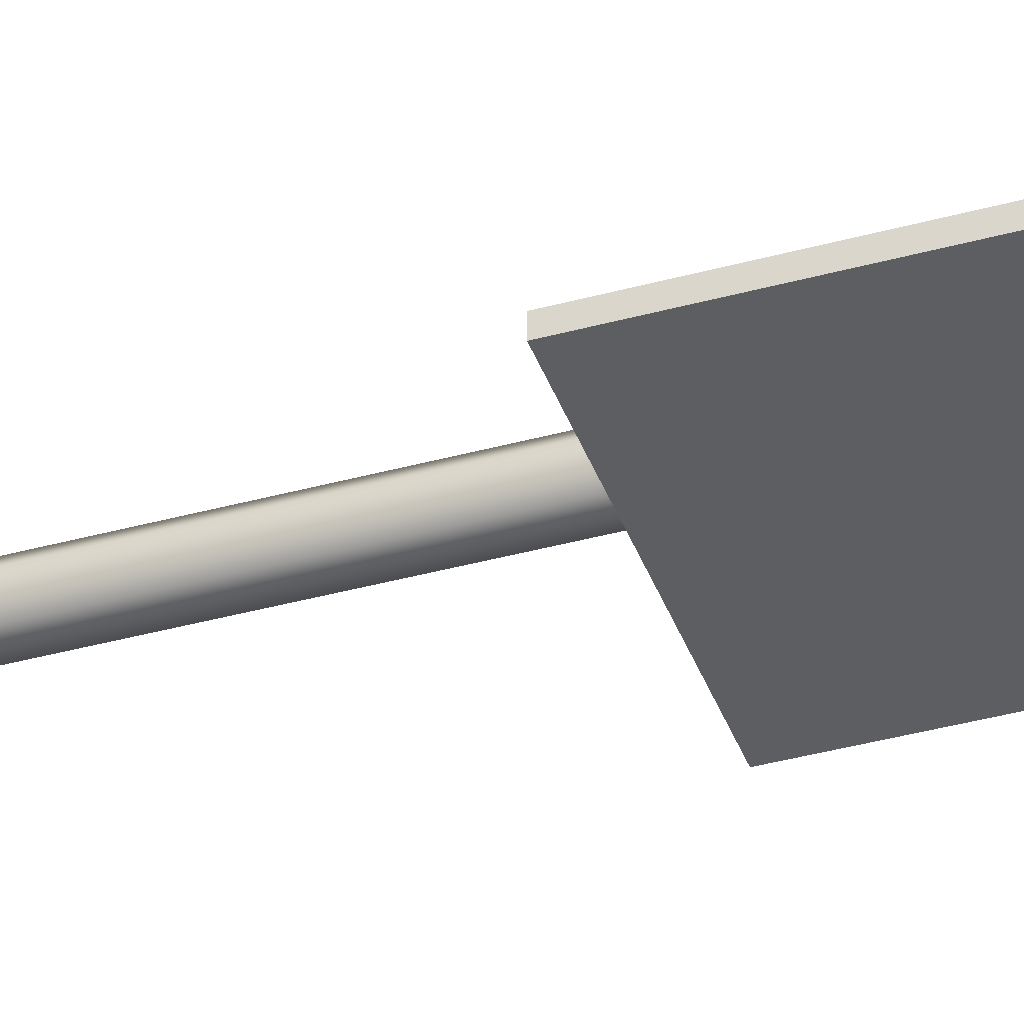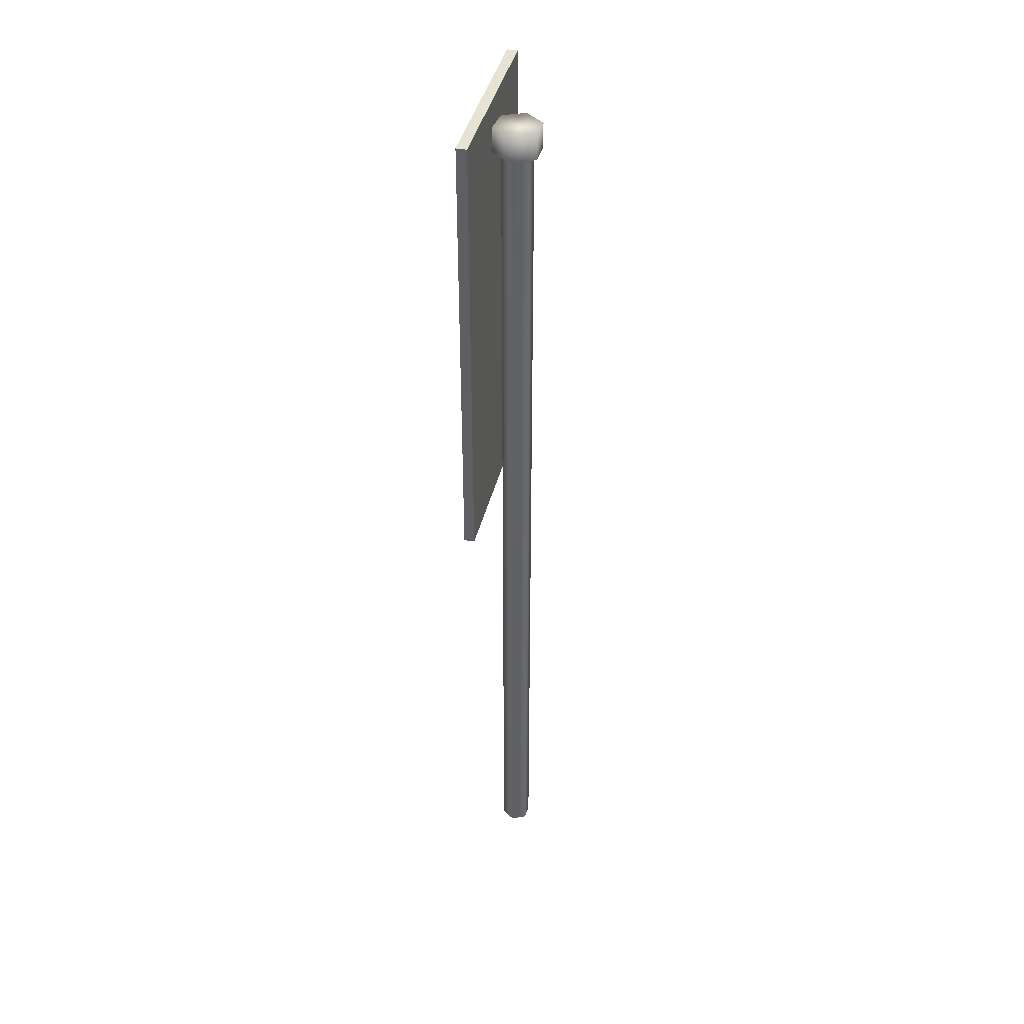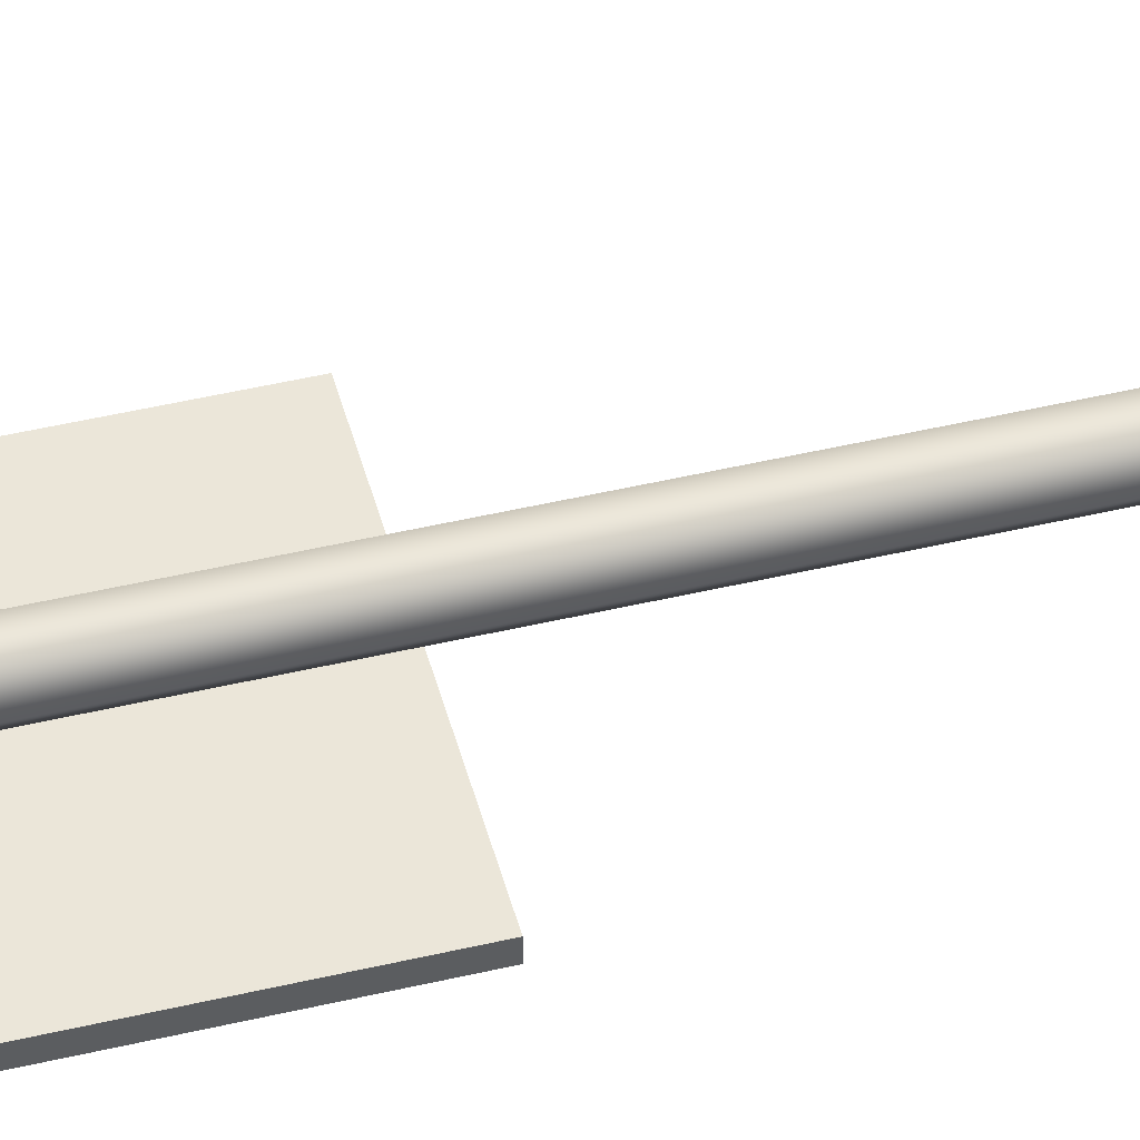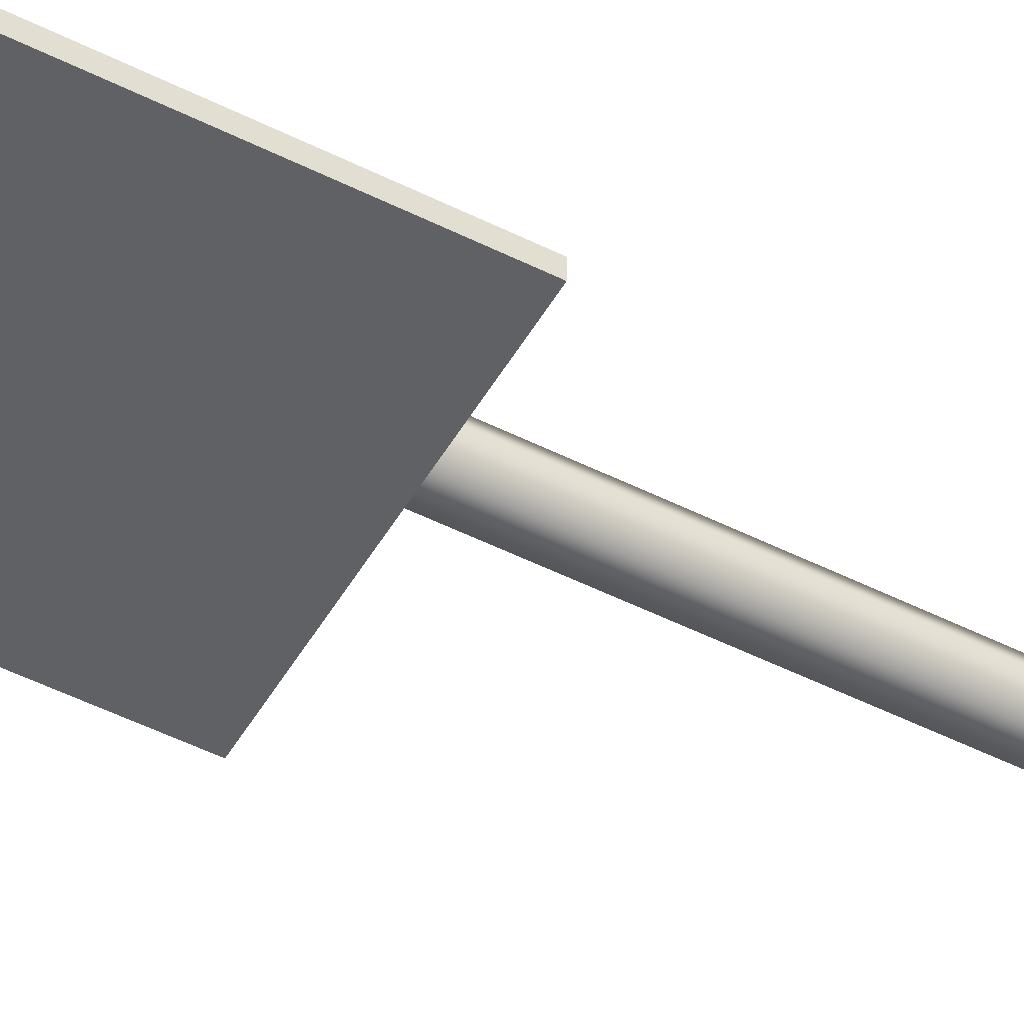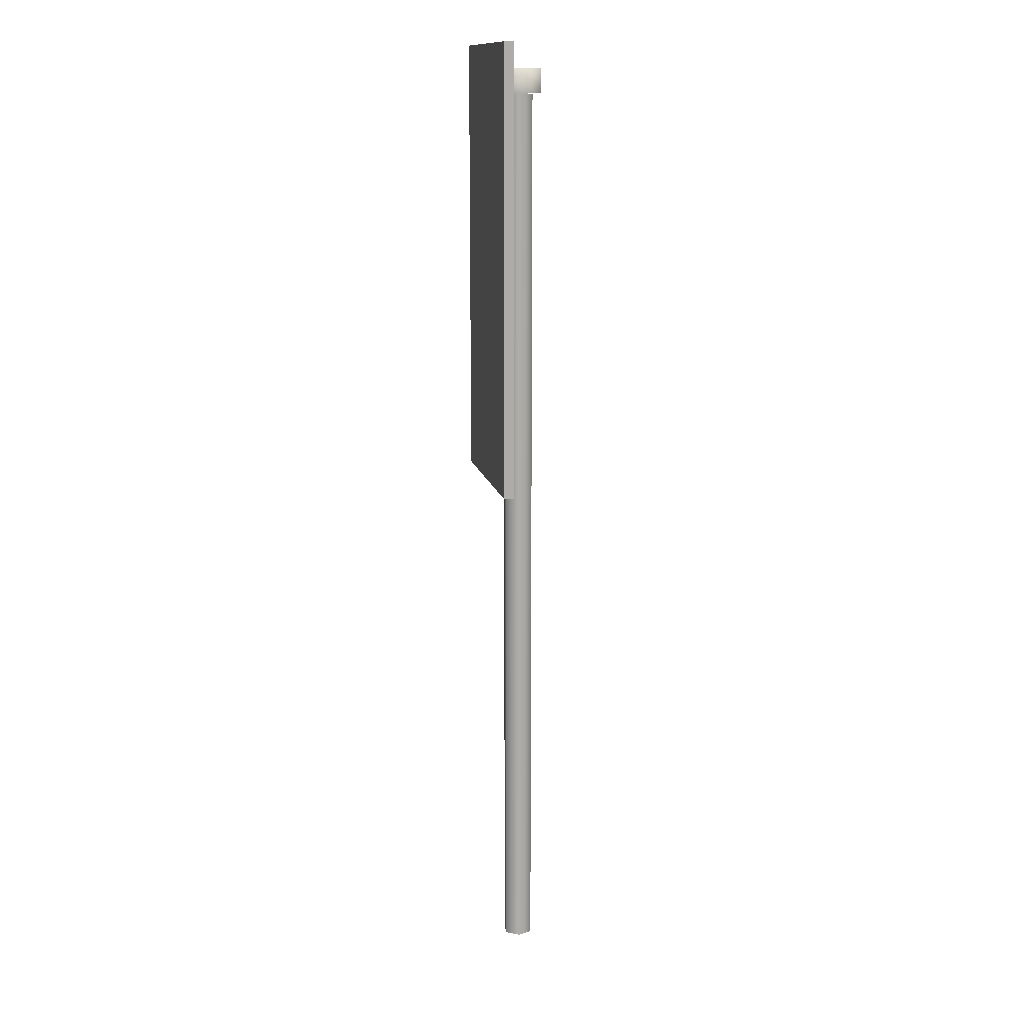
<metadata>
{"format":"obj","ext":"obj","renderer":"f3d","projection":"perspective","resolution":1024,"background":"white","views":[{"elev":-39.4,"azim":108.9,"up":"+Z"},{"elev":40.6,"azim":-76.8,"up":"+Y"},{"elev":47.5,"azim":-104.9,"up":"+Z"},{"elev":-49.6,"azim":-119.1,"up":"+Z"},{"elev":13.4,"azim":-101.2,"up":"+Y"}]}
</metadata>
<code>
g febg_tropical_002_roadsign_01
v 0.05392 2.964 -0.004291
v 0.09792 1.963 0.09006
v 0.09792 2.964 0.09006
v 0.05392 1.963 -0.004291
v 0.09792 -1.073e-06 0.09006
v -0.04979 2.964 -0.01337
v 0.05392 -1.073e-06 -0.004291
v -0.04979 1.963 -0.01337
v -0.1095 2.964 0.07191
v -0.04979 -1.073e-06 -0.01337
v -0.1095 1.963 0.07191
v -0.0655 2.964 0.1663
v -0.1095 -1.073e-06 0.07191
v -0.0655 1.963 0.1663
v -0.0655 -1.073e-06 0.1663
v 0.05392 6.038 -0.004291
v 0.09792 5.389 0.09006
v 0.09791 6.038 0.09006
v 0.05392 5.389 -0.004291
v -0.04979 6.038 -0.01337
v 0.09792 4.995 0.09006
v -0.04979 5.389 -0.01337
v -0.1095 6.038 0.07191
v 0.05392 4.995 -0.004291
v 0.09792 2.964 0.09006
v 0.05392 2.964 -0.004291
v -0.04979 4.995 -0.01337
v -0.04979 2.964 -0.01337
v -0.1095 5.389 0.07191
v -0.0655 6.038 0.1663
v -0.0655 5.389 0.1663
v -0.1095 4.995 0.07191
v -0.1095 2.964 0.07191
v -0.0655 4.995 0.1663
v -0.0655 2.964 0.1663
v 0.09792 4.995 0.09006
v 0.09792 2.964 0.09006
v 0.03617 2.964 0.171
v 0.03617 4.995 0.171
v 0.09792 5.389 0.09006
v -0.0655 4.995 0.1663
v -0.0655 2.964 0.1663
v -0.0655 5.389 0.1663
v 0.03617 5.389 0.171
v 0.09791 6.038 0.09006
v -0.0655 6.038 0.1663
v 0.03617 6.038 0.171
v -0.1669 6.208 0.0681
v 0.05813 6.208 0.2198
v -0.09869 6.208 0.2145
v 0.1549 6.208 0.09625
v 0.0866 6.208 -0.05013
v -0.07431 6.208 -0.06421
v 0.1549 6.208 0.09625
v 0.1549 6.044 0.09625
v 0.05813 6.044 0.2198
v 0.05813 6.208 0.2198
v -0.09869 6.208 0.2145
v -0.09869 6.044 0.2145
v -0.09869 6.208 0.2145
v -0.09869 6.044 0.2145
v -0.1669 6.044 0.0681
v -0.1669 6.208 0.0681
v -0.07431 6.044 -0.06421
v -0.07431 6.208 -0.06421
v 0.0866 6.044 -0.05013
v 0.0866 6.208 -0.05013
v 0.1549 6.044 0.09625
v 0.1549 6.208 0.09625
v 0.6323 3.425 -0.1377
v 0.6323 6.364 -0.1377
v -0.6278 6.364 -0.1377
v -0.6278 3.426 -0.1377
v 0.6323 3.425 -0.1377
v 0.6323 3.425 -0.07061
v 0.6323 6.364 -0.07061
v 0.6323 6.364 -0.1377
v 0.6323 6.364 -0.1377
v 0.6323 6.364 -0.07061
v -0.6278 6.364 -0.07061
v -0.6278 6.364 -0.1377
v -0.6278 6.364 -0.1377
v -0.6278 6.364 -0.07061
v -0.6278 3.426 -0.07061
v -0.6278 3.426 -0.1377
v 0.6323 6.364 -0.07061
v 0.6323 3.425 -0.07061
v -0.6278 3.426 -0.07061
v -0.6278 6.364 -0.07061
v 0.09792 -1.073e-06 0.09006
v 0.03617 -1.073e-06 0.171
v 0.03617 1.963 0.171
v 0.09792 1.963 0.09006
v -0.0655 -1.073e-06 0.1663
v 0.09792 2.964 0.09006
v -0.0655 1.963 0.1663
v 0.03617 2.964 0.171
v -0.0655 2.964 0.1663
g febg_tropical_002_roadsign_01_0
f 3 2 1
f 2 4 1
f 4 2 5
f 1 4 6
f 7 4 5
f 4 8 6
f 8 4 7
f 6 8 9
f 10 8 7
f 8 11 9
f 11 8 10
f 9 11 12
f 13 11 10
f 11 14 12
f 14 11 13
f 15 14 13
f 18 17 16
f 17 19 16
f 16 19 20
f 17 21 19
f 19 22 20
f 20 22 23
f 21 24 19
f 19 24 22
f 21 25 24
f 25 26 24
f 24 26 27
f 24 27 22
f 26 28 27
f 22 29 23
f 22 27 29
f 30 23 29
f 31 30 29
f 27 28 32
f 27 32 29
f 29 32 31
f 28 33 32
f 32 34 31
f 32 33 34
f 33 35 34
f 38 37 36
f 39 38 36
f 39 36 40
f 38 39 41
f 42 38 41
f 41 39 43
f 44 39 40
f 39 44 43
f 44 40 45
f 43 44 46
f 47 44 45
f 44 47 46
f 50 49 48
f 49 51 48
f 48 51 52
f 53 48 52
f 56 55 54
f 57 56 54
f 56 57 58
f 59 56 58
f 62 61 60
f 63 62 60
f 64 62 63
f 65 64 63
f 66 64 65
f 67 66 65
f 68 66 67
f 69 68 67
f 72 71 70
f 73 72 70
f 76 75 74
f 77 76 74
f 80 79 78
f 81 80 78
f 84 83 82
f 85 84 82
f 88 87 86
f 89 88 86
f 92 91 90
f 93 92 90
f 91 92 94
f 92 93 95
f 92 96 94
f 97 92 95
f 96 92 98
f 92 97 98

</code>
